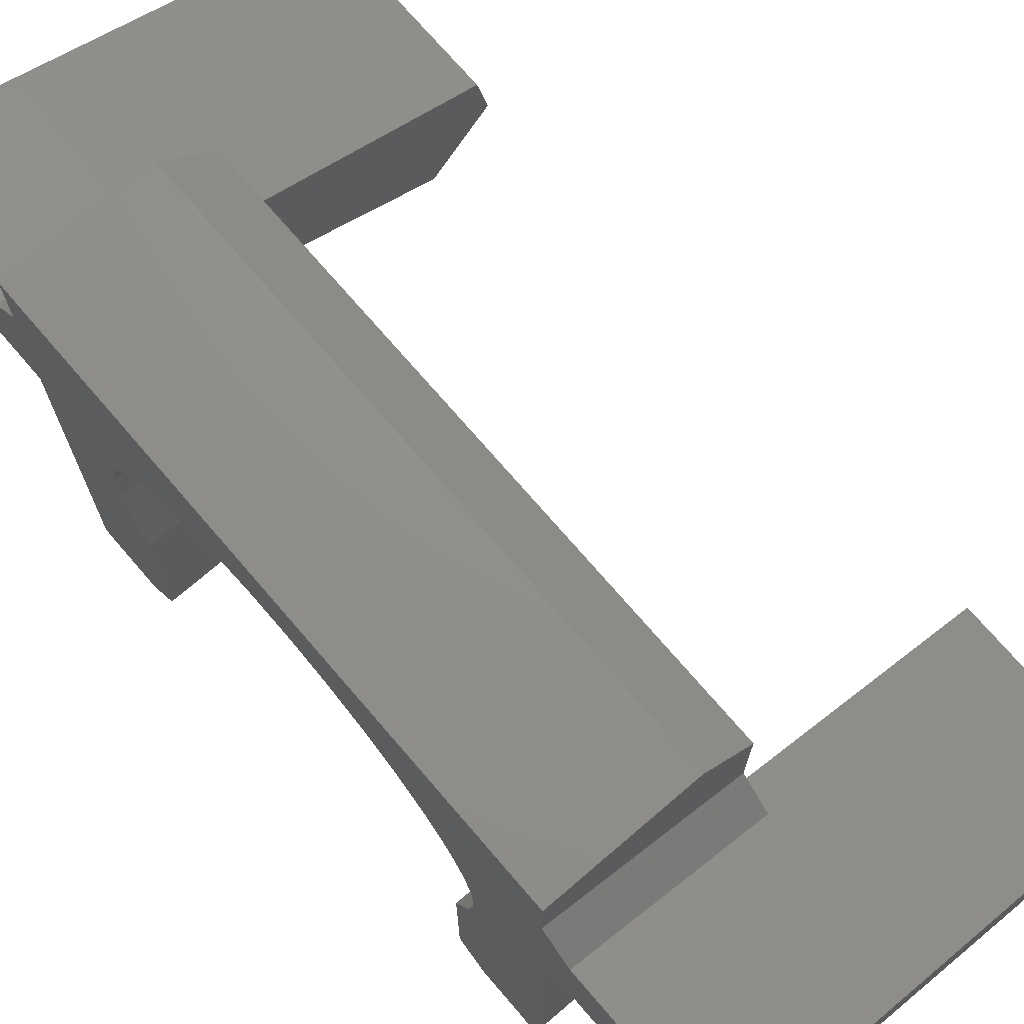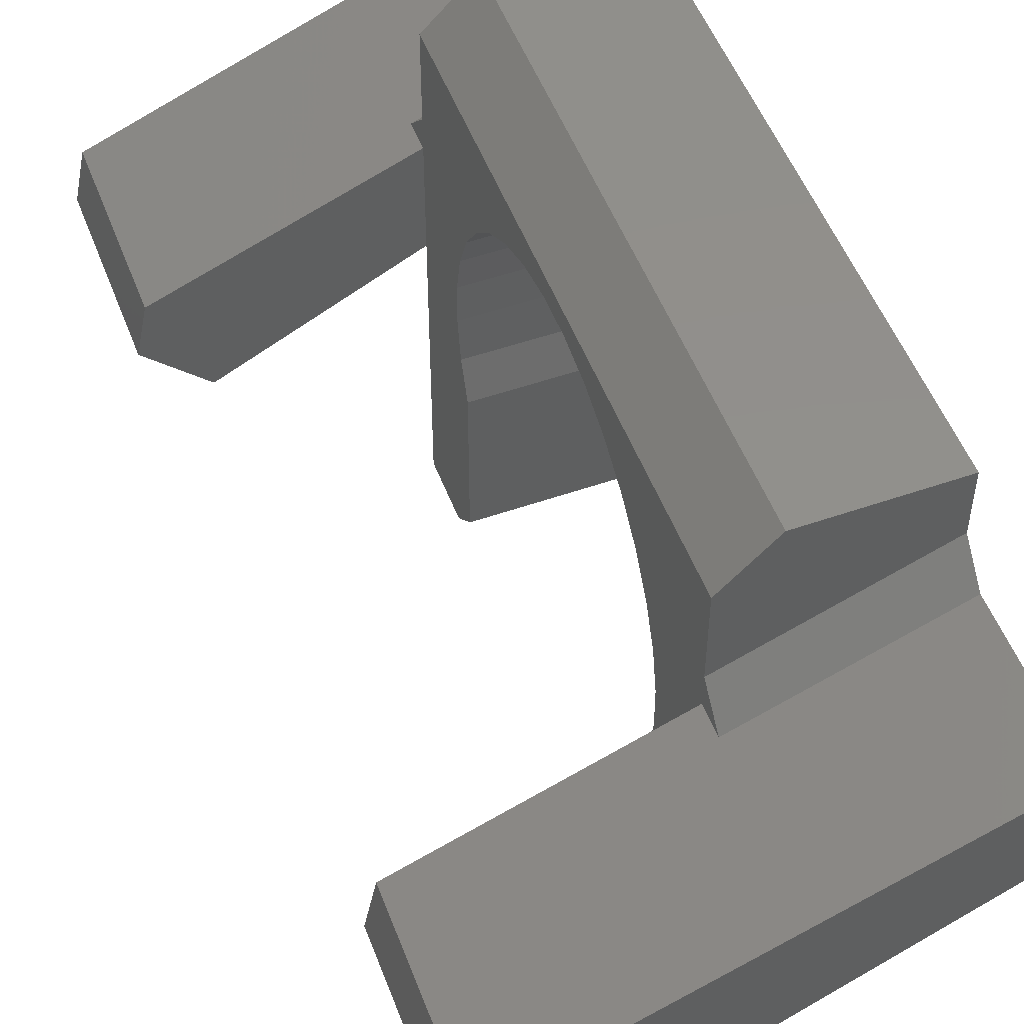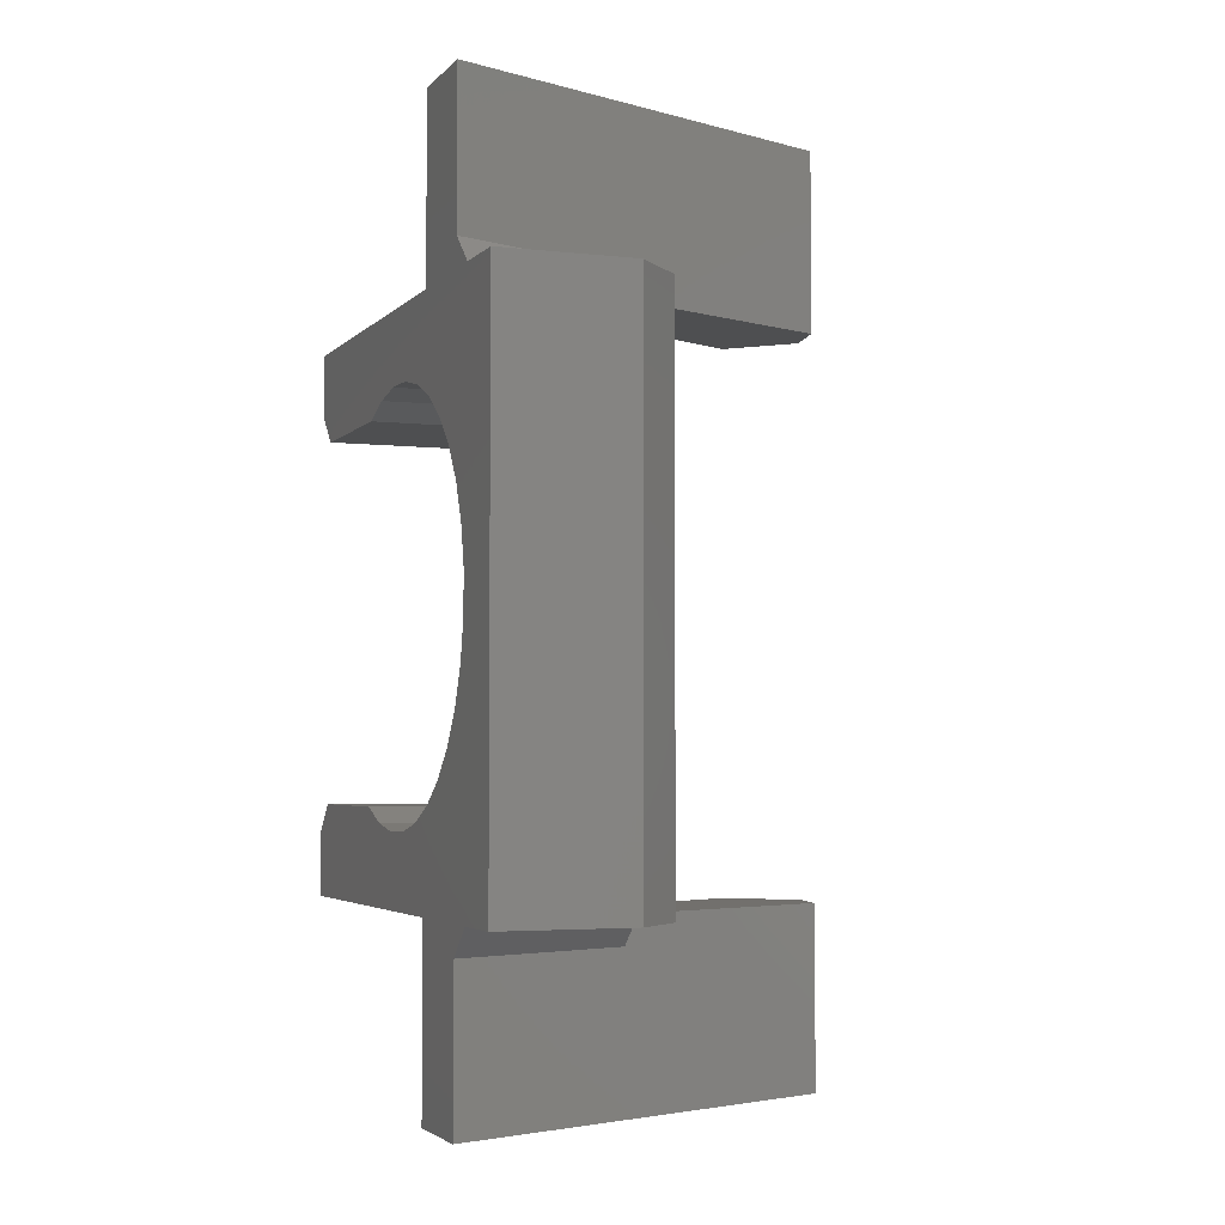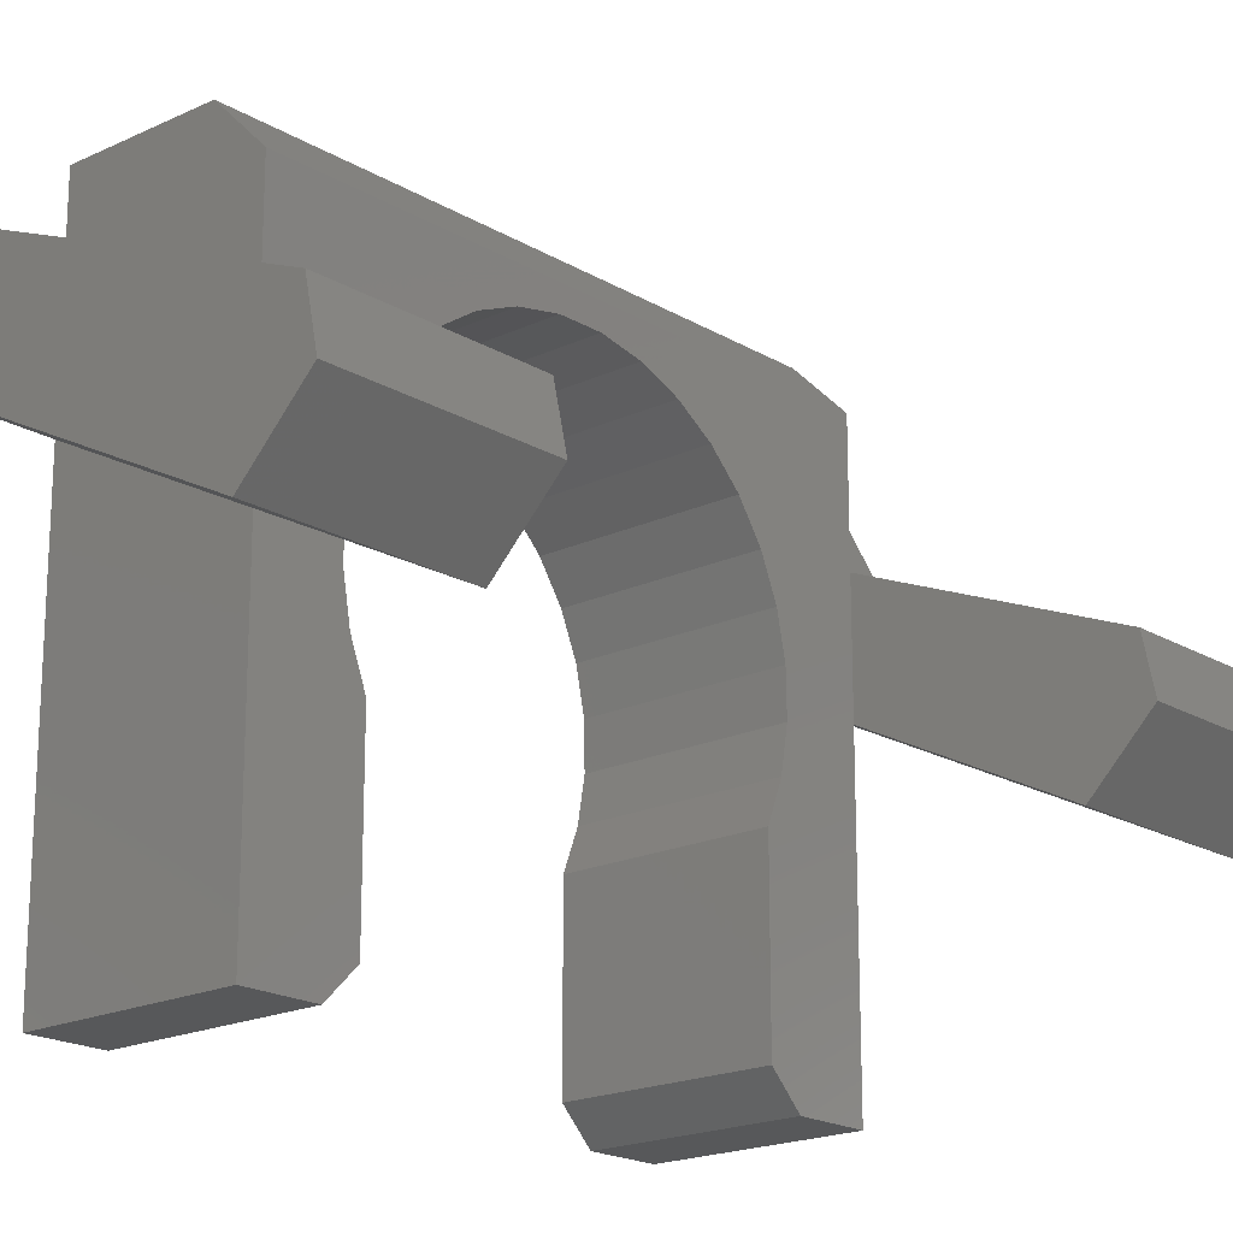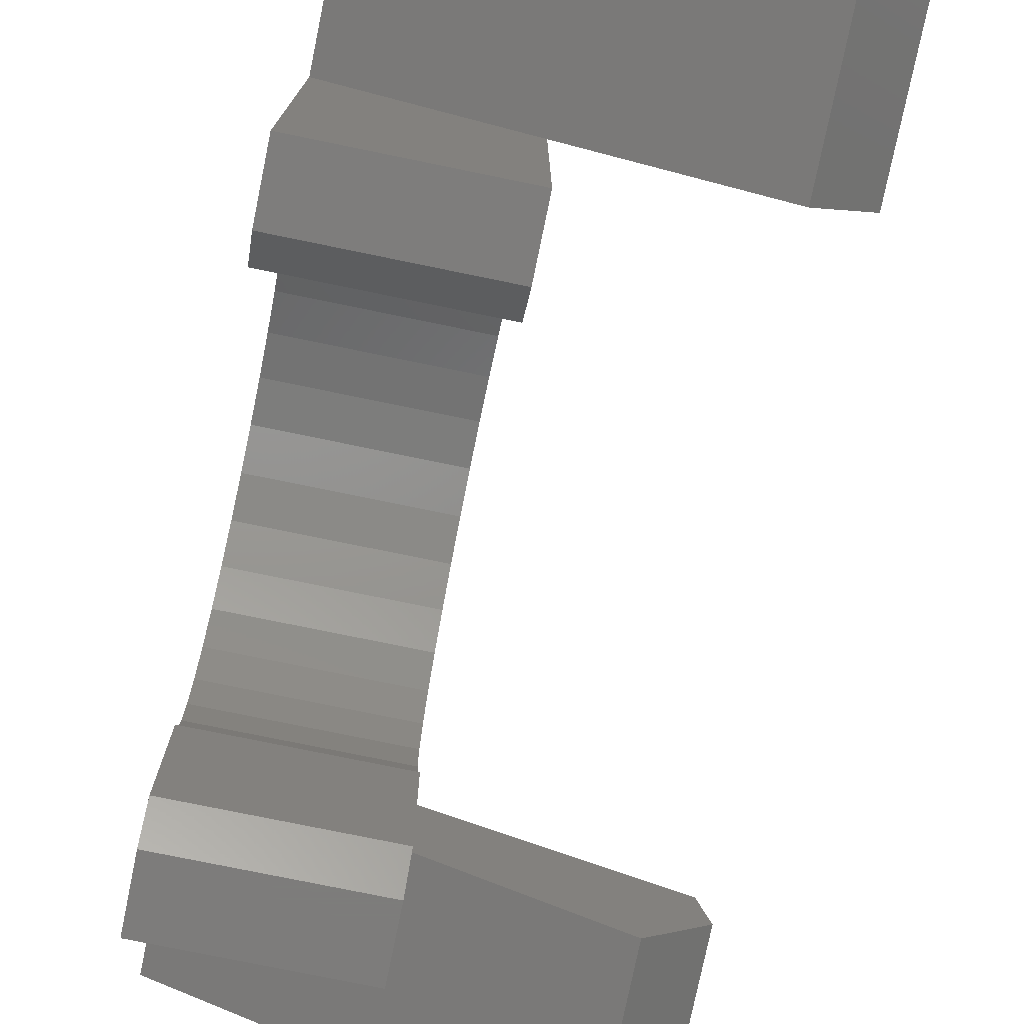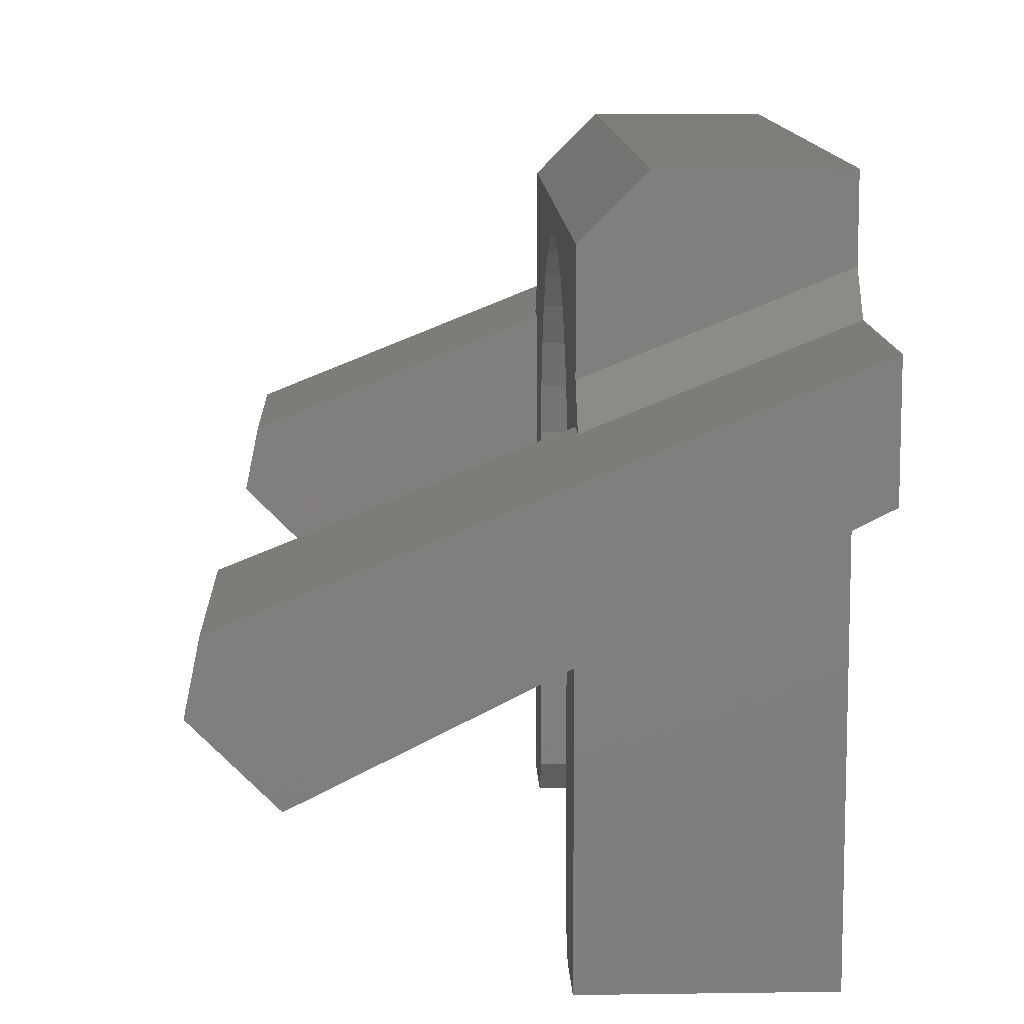
<metadata>
{"format":"stl","ext":"stl","renderer":"f3d","projection":"perspective","resolution":1024,"background":"white","views":[{"elev":72.4,"azim":-40.6,"up":"+Z"},{"elev":52.0,"azim":159.4,"up":"+Z"},{"elev":-3.7,"azim":-21.0,"up":"+Y"},{"elev":-19.1,"azim":41.7,"up":"+Z"},{"elev":-76.5,"azim":-11.6,"up":"+Z"},{"elev":11.2,"azim":177.9,"up":"+Z"}]}
</metadata>
<code>
# stl→obj: 92 verts, 180 faces
v 0.1484 0.2266 0.1159
v 0.1484 0.07842 0.1505
v 0.1484 0.1056 0.1326
v 0.1484 -0.1502 -0.2031
v 0.1484 -0.2266 -0.2266
v 0.1484 -0.1737 -0.2266
v 0.1484 0.2266 -0.2266
v 0.1484 0.1502 -0.2031
v 0.1484 0.1737 -0.2266
v 0.1484 -0.2266 0.0007813
v 0.1484 -0.1502 -0.07393
v 0.1484 -0.162 -0.04354
v 0.1484 -0.1677 -0.01146
v 0.1484 -0.1671 0.02112
v 0.1484 -0.2266 0.09062
v 0.1484 -0.1602 0.05296
v 0.1484 -0.1473 0.08289
v 0.1484 -0.1289 0.1098
v 0.1484 -0.25 0.09062
v 0.1484 -0.2266 0.1159
v 0.1484 -0.1056 0.1326
v 0.1484 -0.07842 0.1505
v 0.1484 0.2266 0.09062
v 0.1484 0.1473 0.08289
v 0.1484 0.1602 0.05296
v 0.1484 0.1671 0.02112
v 0.1484 0.1677 -0.01146
v 0.1484 0.2266 0.0007813
v 0.1484 0.162 -0.04354
v 0.1484 0.1502 -0.07393
v 0.1484 -0.2266 0.1875
v 0.1484 -0.04826 0.1628
v 0.1484 -0.01629 0.1691
v 0.1484 0.2266 0.1875
v 0.1484 0.01629 0.1691
v 0.1484 0.04826 0.1628
v 0.1484 0.1289 0.1098
v 0.1484 0.25 0.09062
v 1.797e-34 -0.1737 -0.2266
v 0 -0.2266 -0.2266
v -1.301e-18 -0.1502 -0.2031
v 1.36e-33 0.1737 -0.2266
v -1.301e-18 0.1502 -0.2031
v 1.54e-33 0.2266 -0.2266
v -4.592e-18 -0.375 0.075
v -9.185e-18 -0.375 0.15
v -2.114e-17 -0.1056 0.1326
v -1.988e-17 -0.1289 0.1098
v -1.838e-17 -0.1473 0.08289
v -1.362e-16 -0.2266 0.075
v -2.09e-17 -0.25 0.15
v -2.23e-17 -0.2266 0.1752
v -2.282e-17 -0.04826 0.1628
v -2.214e-17 -0.07842 0.1505
v -2.515e-17 -0.2266 0.2266
v -2.515e-17 0.2266 0.2266
v -2.23e-17 0.2266 0.1752
v -2.317e-17 -0.01629 0.1691
v -2.09e-17 0.25 0.15
v -9.185e-18 0.375 0.15
v -2.114e-17 0.1056 0.1326
v -2.214e-17 0.07842 0.1505
v -2.282e-17 0.04826 0.1628
v -1.11e-16 0.2266 0.075
v -9.68e-18 0.1502 -0.07393
v -1.137e-17 0.162 -0.04354
v -1.315e-17 0.1677 -0.01146
v -1.496e-17 0.1671 0.02112
v -1.672e-17 0.1602 0.05296
v -1.838e-17 0.1473 0.08289
v -4.592e-18 0.375 0.075
v -1.672e-17 -0.1602 0.05296
v -1.496e-17 -0.1671 0.02112
v -1.315e-17 -0.1677 -0.01146
v -1.137e-17 -0.162 -0.04354
v -8.473e-18 -0.1502 -0.07393
v -2.317e-17 0.01629 0.1691
v -1.988e-17 0.1289 0.1098
v 0.1094 -0.2266 0.2266
v 0.3387 -0.2266 0.01451
v 0.3387 -0.375 0.01451
v 0.3474 -0.2266 -0.02762
v 0.3474 -0.375 -0.02762
v 0.3 -0.2266 -0.075
v 0.1094 0.2266 0.2266
v 0.3387 0.375 0.01451
v 0.3387 0.2266 0.01451
v 0.3474 0.375 -0.02762
v 0.3474 0.2266 -0.02762
v 0.3 0.2266 -0.075
v 0.3 0.375 -0.075
v 0.3 -0.375 -0.075
f 1 2 3
f 4 5 6
f 7 8 9
f 10 5 4
f 10 4 11
f 10 11 12
f 10 12 13
f 10 13 14
f 10 14 15
f 15 14 16
f 15 16 17
f 15 17 18
f 15 18 19
f 20 19 18
f 20 18 21
f 20 21 22
f 23 24 25
f 23 25 26
f 23 26 27
f 23 27 28
f 28 27 29
f 28 29 30
f 28 30 8
f 28 8 7
f 31 20 22
f 31 22 32
f 31 32 33
f 31 33 34
f 34 33 35
f 34 35 36
f 34 36 2
f 34 2 1
f 37 24 23
f 37 23 38
f 37 38 1
f 37 1 3
f 39 40 41
f 42 43 44
f 45 46 47
f 45 47 48
f 45 48 49
f 45 49 50
f 51 52 53
f 51 53 54
f 51 54 47
f 51 47 46
f 52 55 56
f 52 56 57
f 52 57 58
f 52 58 53
f 59 60 61
f 59 61 62
f 59 62 63
f 64 44 43
f 64 43 65
f 64 65 66
f 64 66 67
f 64 67 68
f 64 68 69
f 64 69 70
f 64 70 71
f 50 49 72
f 50 72 73
f 50 73 74
f 50 74 75
f 50 75 76
f 50 76 41
f 50 41 40
f 57 59 63
f 57 63 77
f 57 77 58
f 70 78 71
f 71 78 61
f 71 61 60
f 4 41 11
f 11 41 76
f 5 40 6
f 6 40 39
f 39 41 6
f 6 41 4
f 9 42 7
f 7 42 44
f 30 65 8
f 8 65 43
f 43 42 8
f 8 42 9
f 79 55 31
f 31 55 52
f 31 52 20
f 80 15 81
f 81 15 19
f 81 19 46
f 46 19 51
f 80 81 82
f 82 81 83
f 82 84 80
f 80 84 10
f 80 10 15
f 52 51 20
f 20 51 19
f 56 85 57
f 57 85 34
f 57 34 1
f 60 59 86
f 86 59 38
f 86 38 87
f 87 38 23
f 86 87 88
f 88 87 89
f 23 28 87
f 87 28 90
f 87 90 89
f 59 57 38
f 38 57 1
f 85 56 79
f 79 56 55
f 34 85 31
f 31 85 79
f 10 50 5
f 5 50 40
f 64 71 28
f 28 71 91
f 28 91 90
f 7 44 28
f 28 44 64
f 58 32 53
f 53 32 22
f 53 22 54
f 54 22 21
f 54 21 47
f 47 21 18
f 47 18 48
f 48 18 17
f 48 17 49
f 49 17 16
f 49 16 72
f 72 16 14
f 72 14 73
f 73 14 13
f 73 13 74
f 74 13 12
f 74 12 75
f 75 12 11
f 75 11 76
f 32 58 33
f 33 58 77
f 33 77 35
f 35 77 63
f 35 63 36
f 36 63 62
f 36 62 2
f 2 62 61
f 2 61 3
f 3 61 78
f 3 78 37
f 37 78 70
f 37 70 24
f 24 70 69
f 24 69 25
f 25 69 68
f 25 68 26
f 26 68 67
f 26 67 27
f 27 67 66
f 27 66 29
f 29 66 65
f 29 65 30
f 45 50 92
f 92 50 10
f 92 10 84
f 46 45 81
f 81 45 92
f 81 92 83
f 83 92 82
f 82 92 84
f 88 91 86
f 86 91 71
f 86 71 60
f 89 90 88
f 88 90 91

</code>
